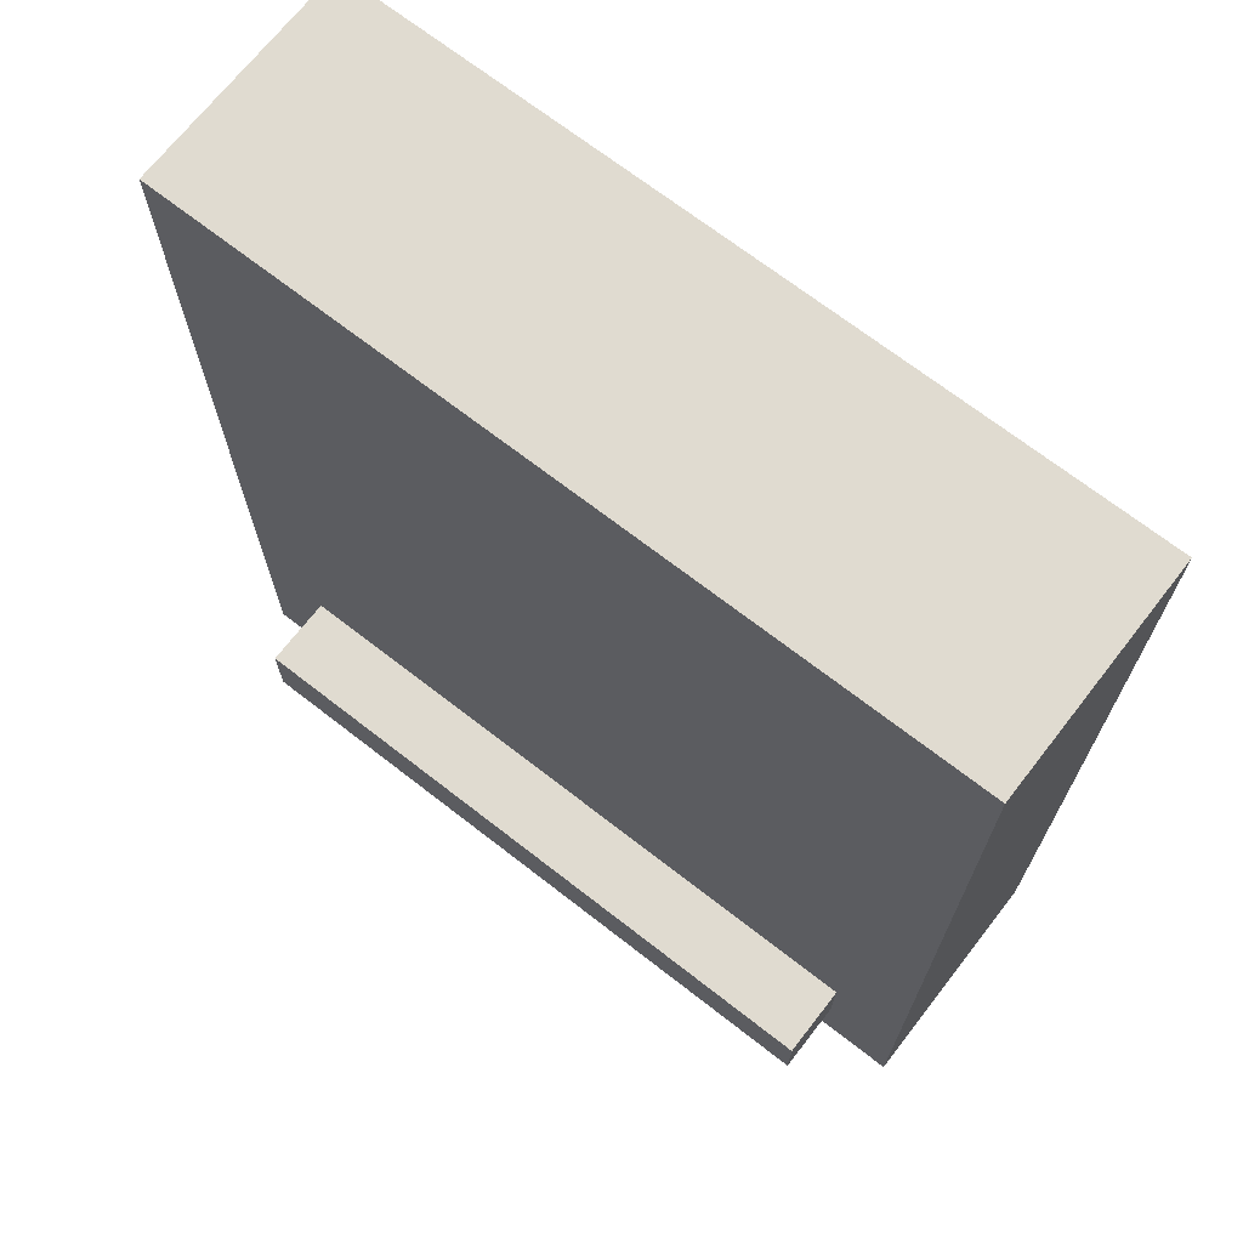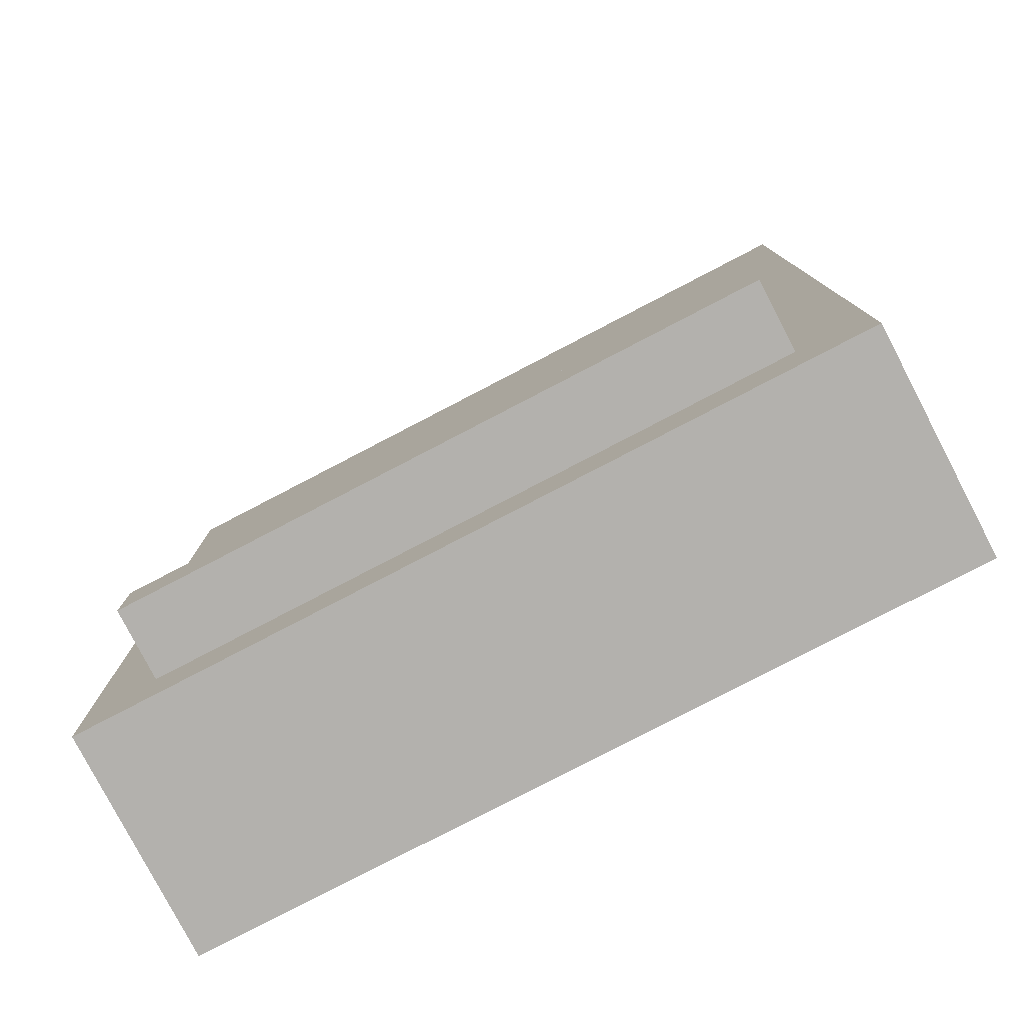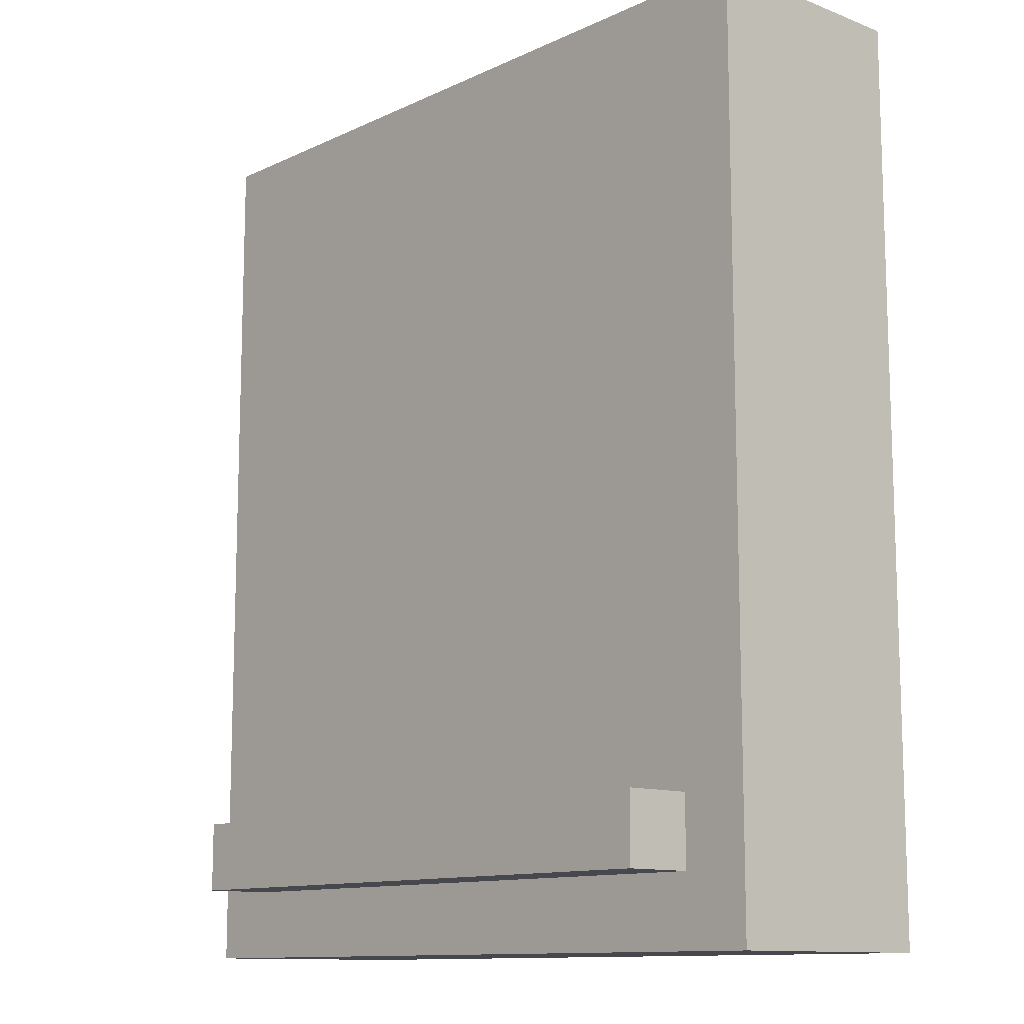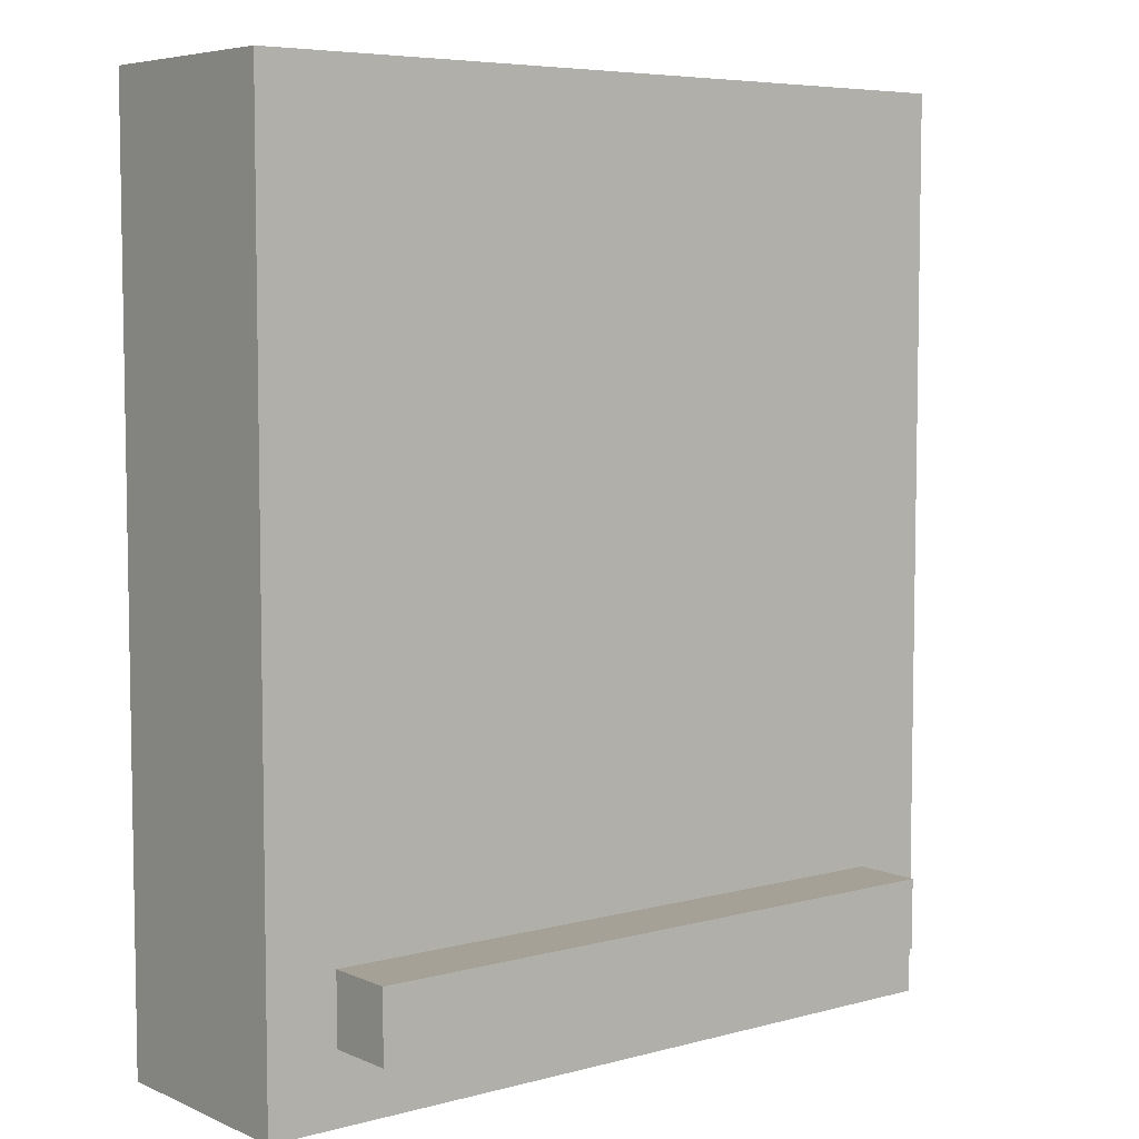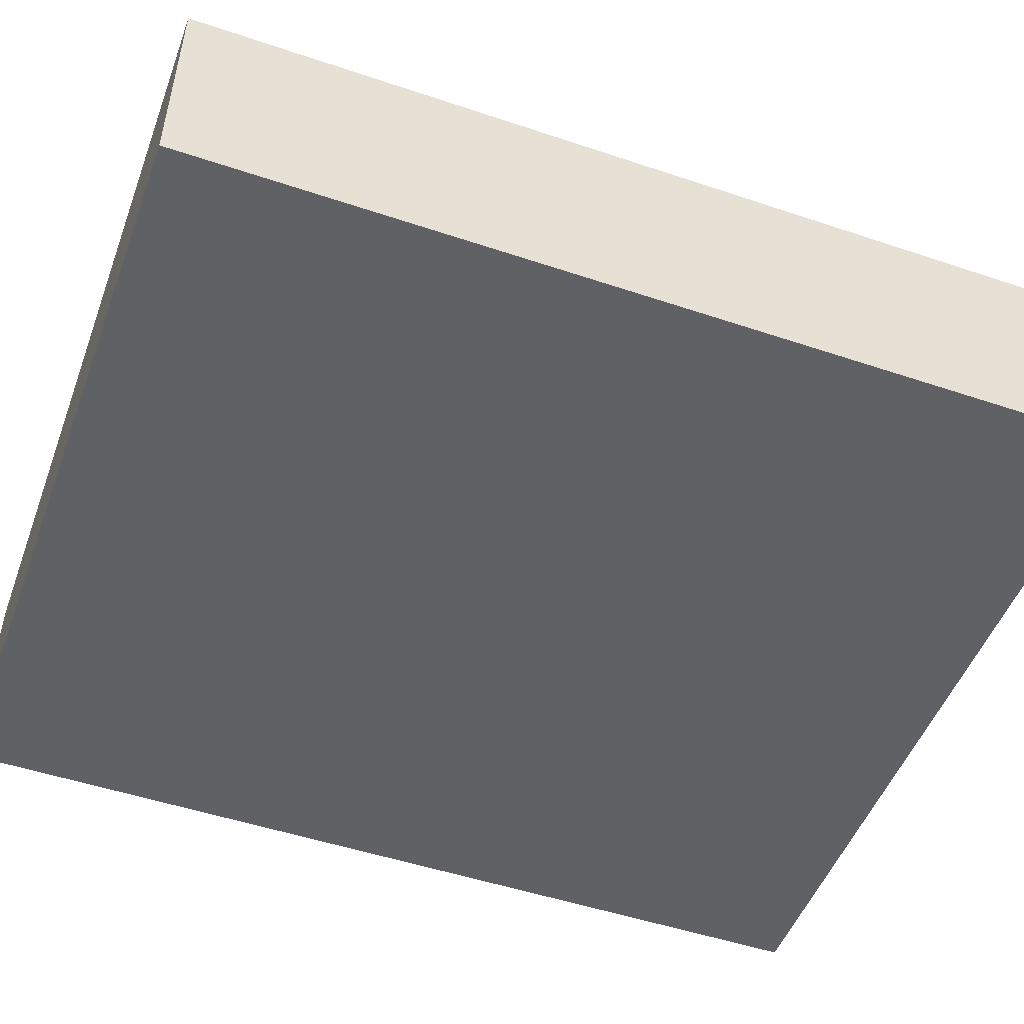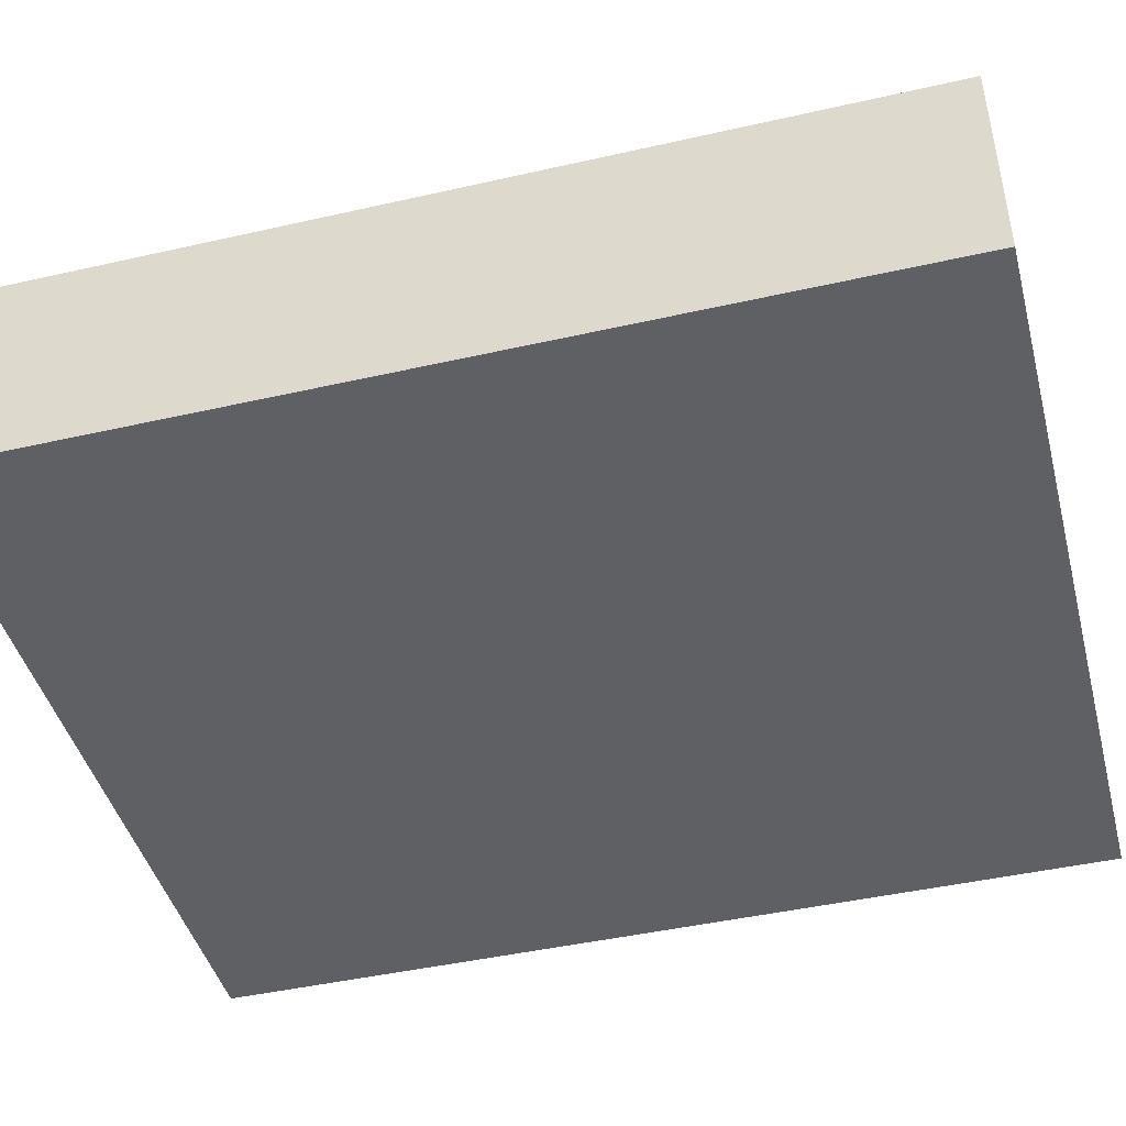
<metadata>
{"format":"obj","ext":"obj","renderer":"f3d","projection":"perspective","resolution":1024,"background":"white","views":[{"elev":69.8,"azim":-142.1,"up":"+Z"},{"elev":-79.2,"azim":-152.5,"up":"+Z"},{"elev":-11.8,"azim":-132.2,"up":"+Z"},{"elev":6.1,"azim":141.5,"up":"+Z"},{"elev":-50.4,"azim":-110.2,"up":"+Y"},{"elev":-44.7,"azim":104.8,"up":"+Y"}]}
</metadata>
<code>
o cube
v 0.1471 0.09412 0.1471
v 0.1471 0.09412 -0.2353
v 0.1471 0 0.1471
v 0.1471 0 -0.2353
v -0.1765 0.09412 -0.2353
v -0.1765 0.09412 0.1471
v -0.1765 0 -0.2353
v -0.1765 0 0.1471
f 4 7 5 2
f 3 4 2 1
f 8 3 1 6
f 7 8 6 5
f 6 1 2 5
f 7 4 3 8
o cube
v 0.1176 0.1235 -0.1765
v 0.1176 0.1235 -0.2059
v 0.1176 0.09412 -0.1765
v 0.1176 0.09412 -0.2059
v -0.1471 0.1235 -0.2059
v -0.1471 0.1235 -0.1765
v -0.1471 0.09412 -0.2059
v -0.1471 0.09412 -0.1765
f 12 15 13 10
f 11 12 10 9
f 16 11 9 14
f 15 16 14 13
f 14 9 10 13
f 15 12 11 16

</code>
